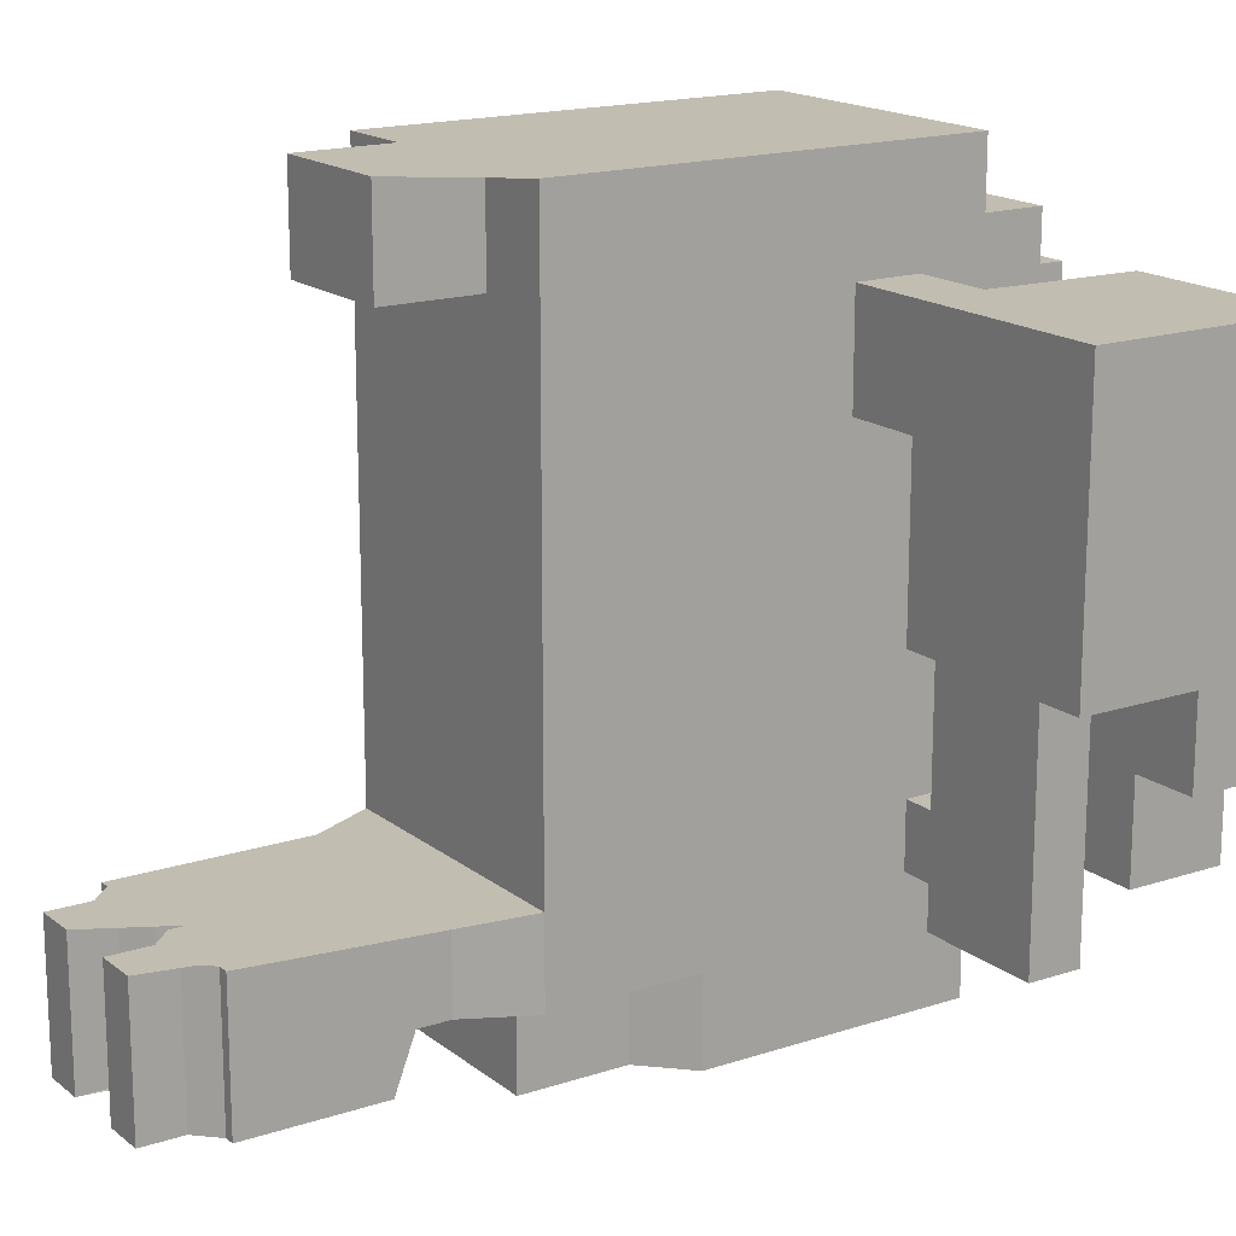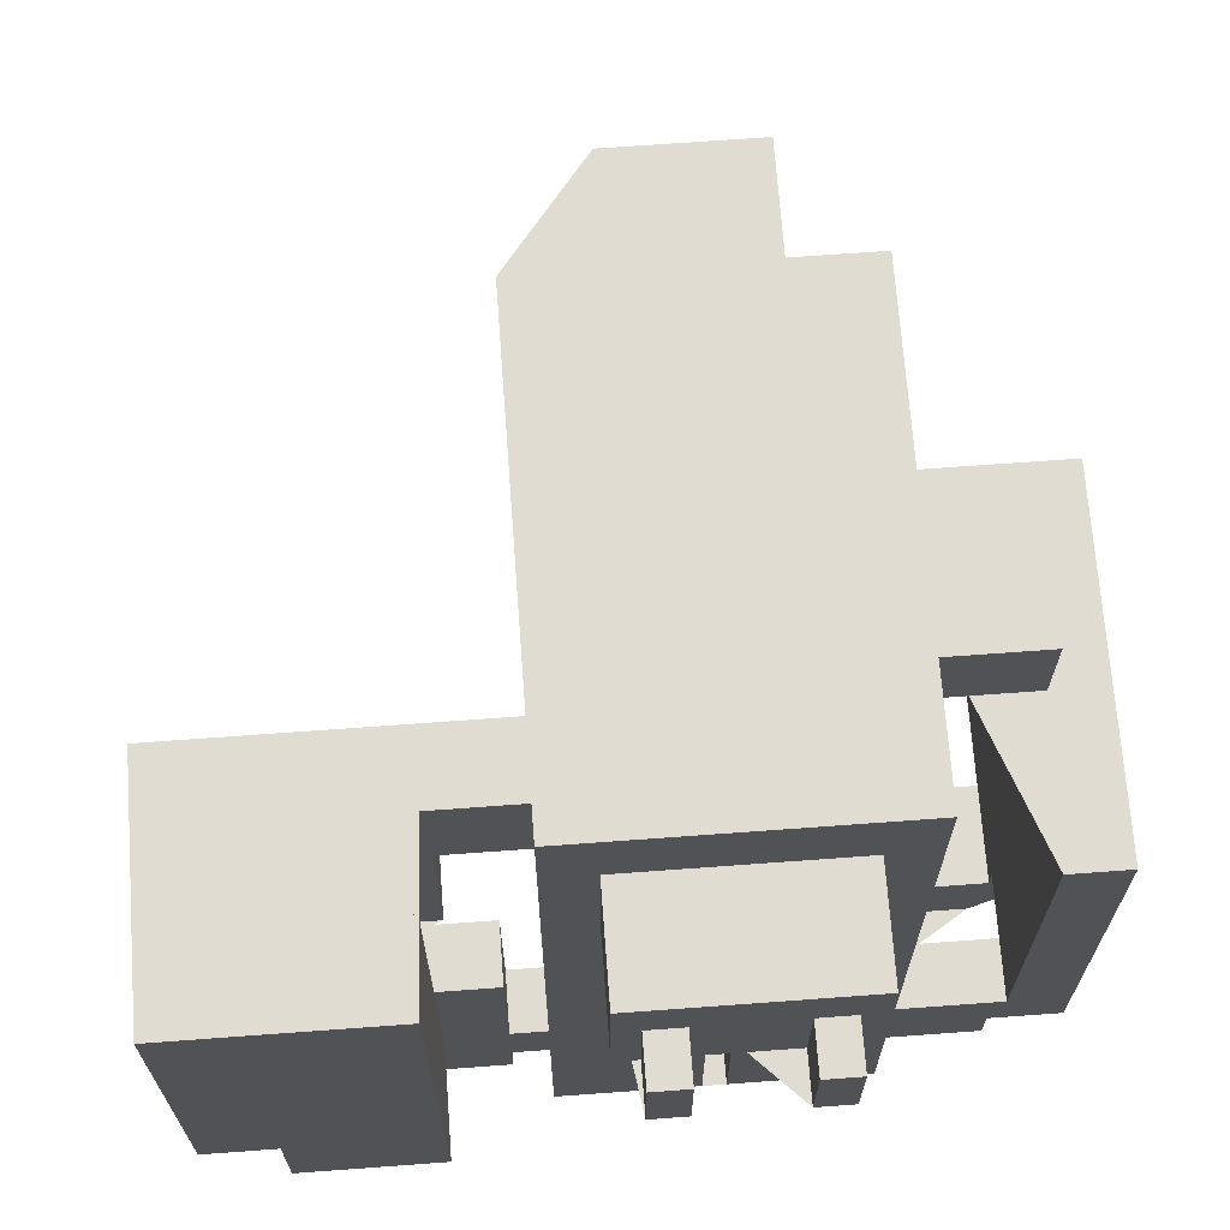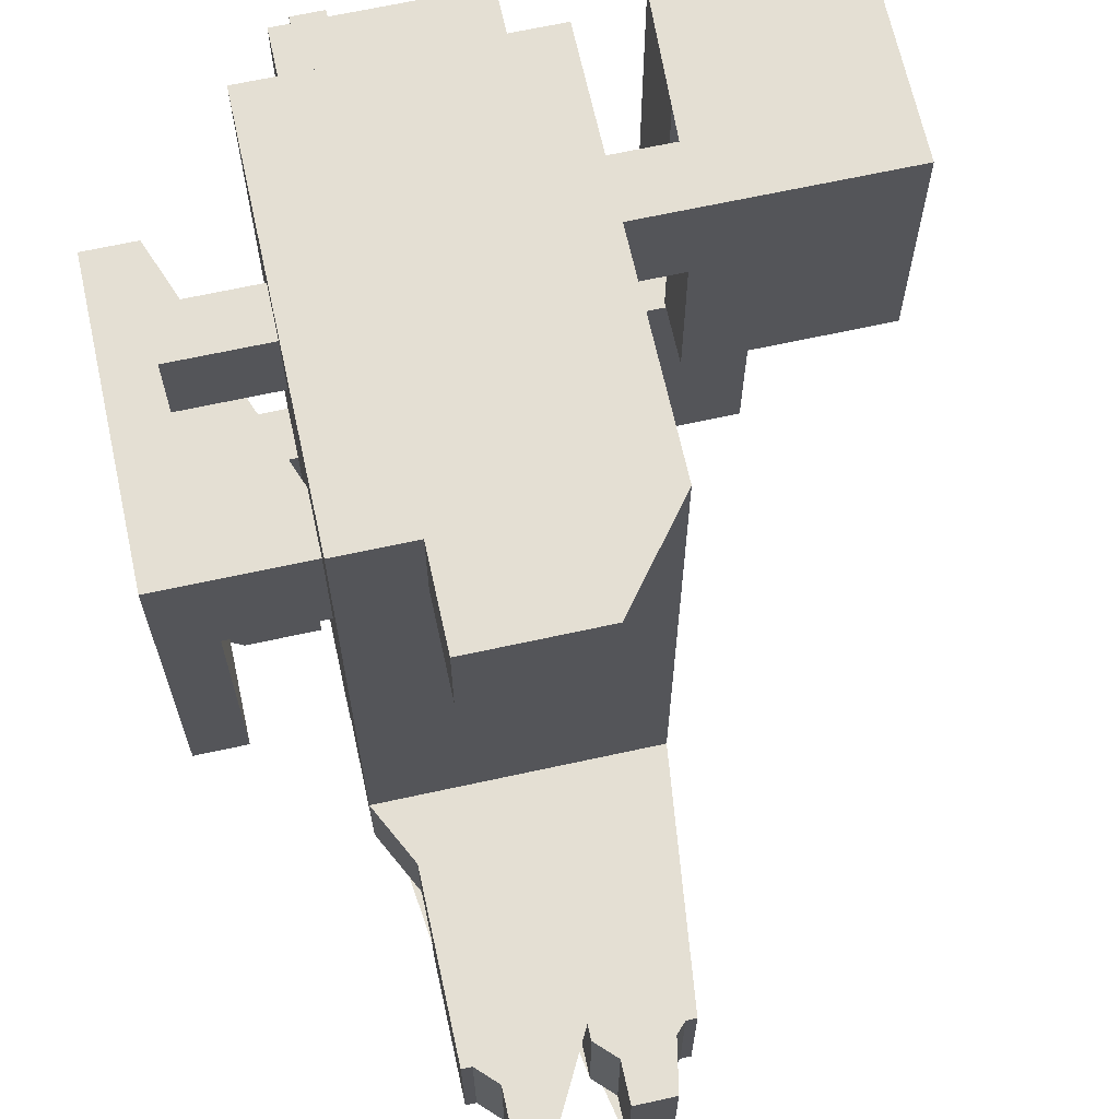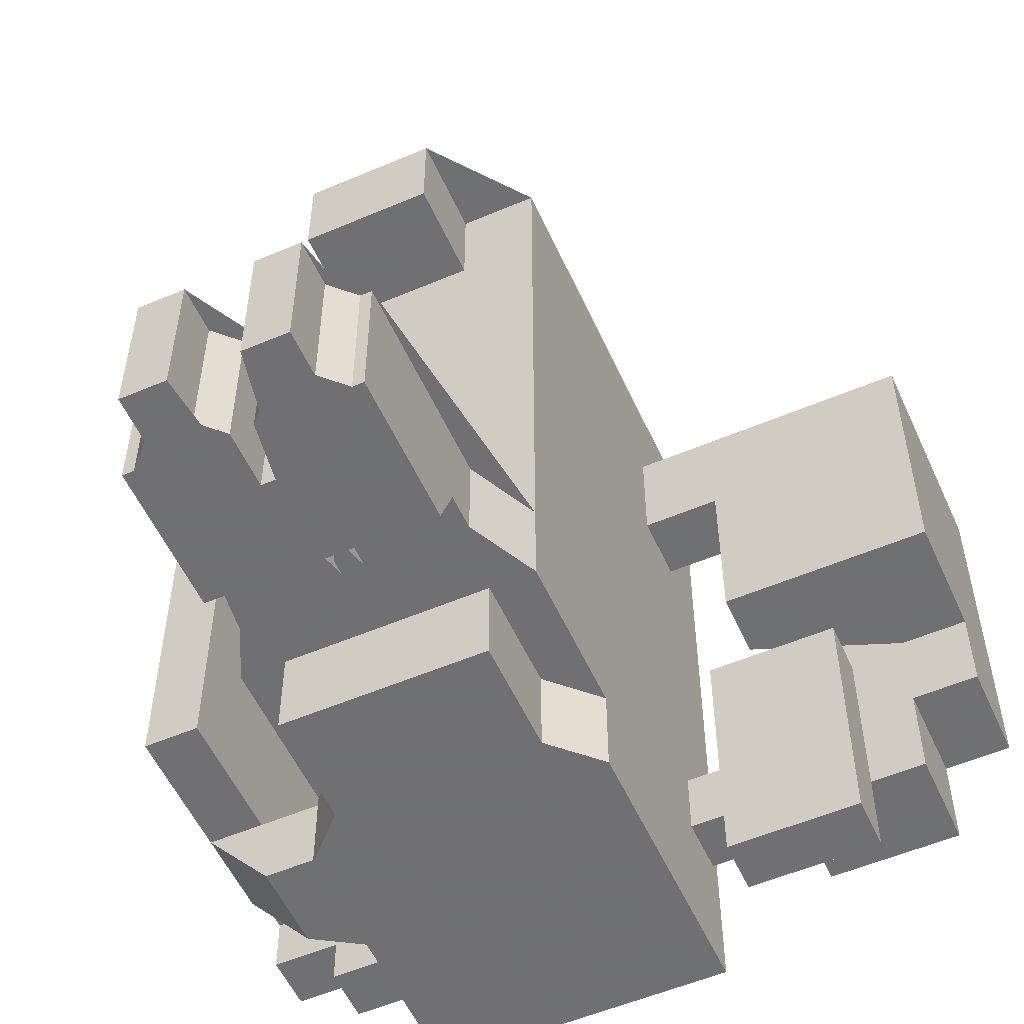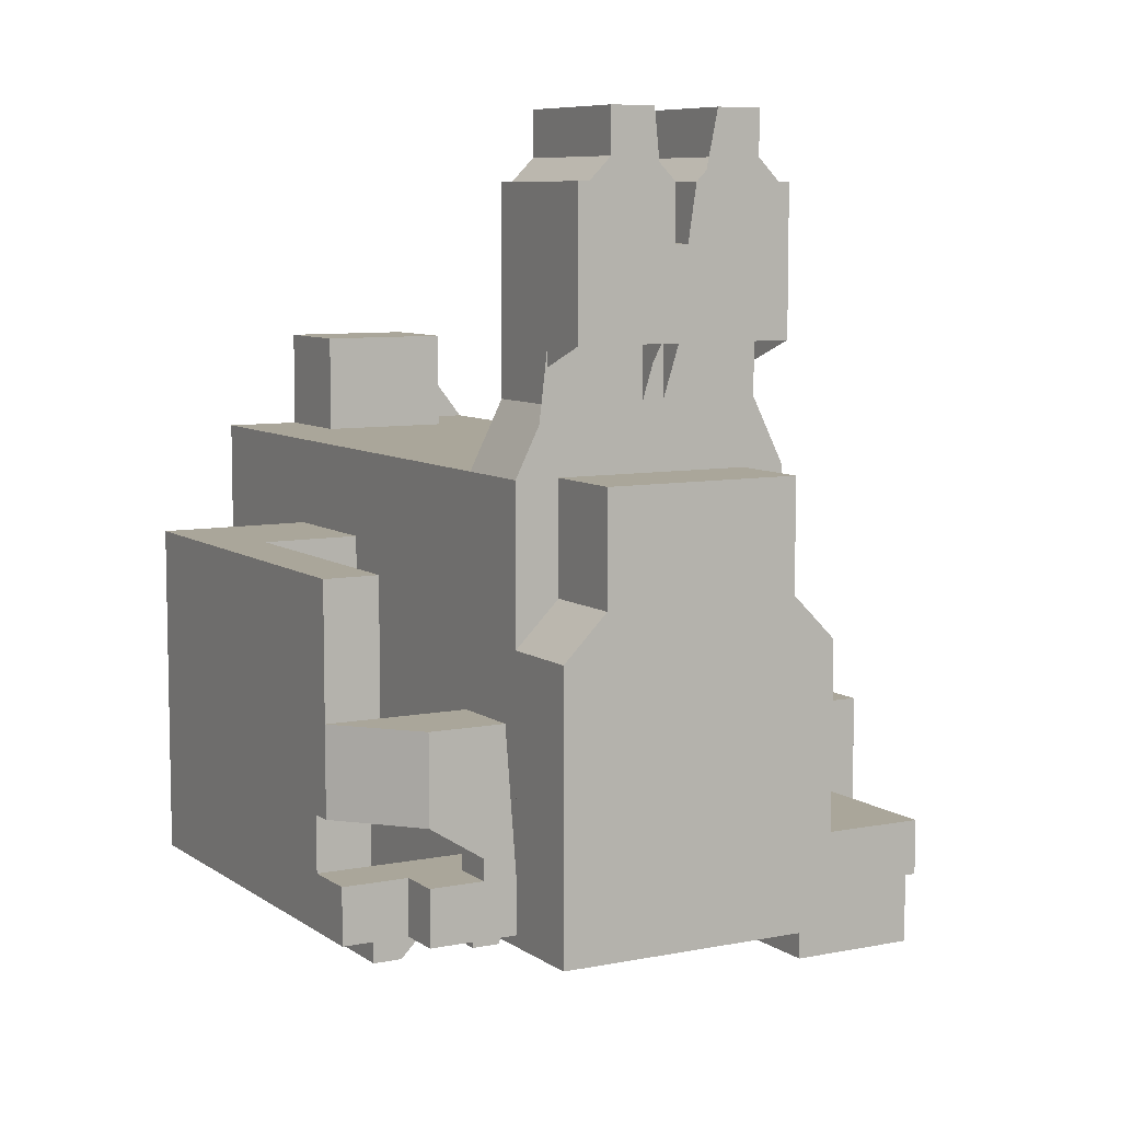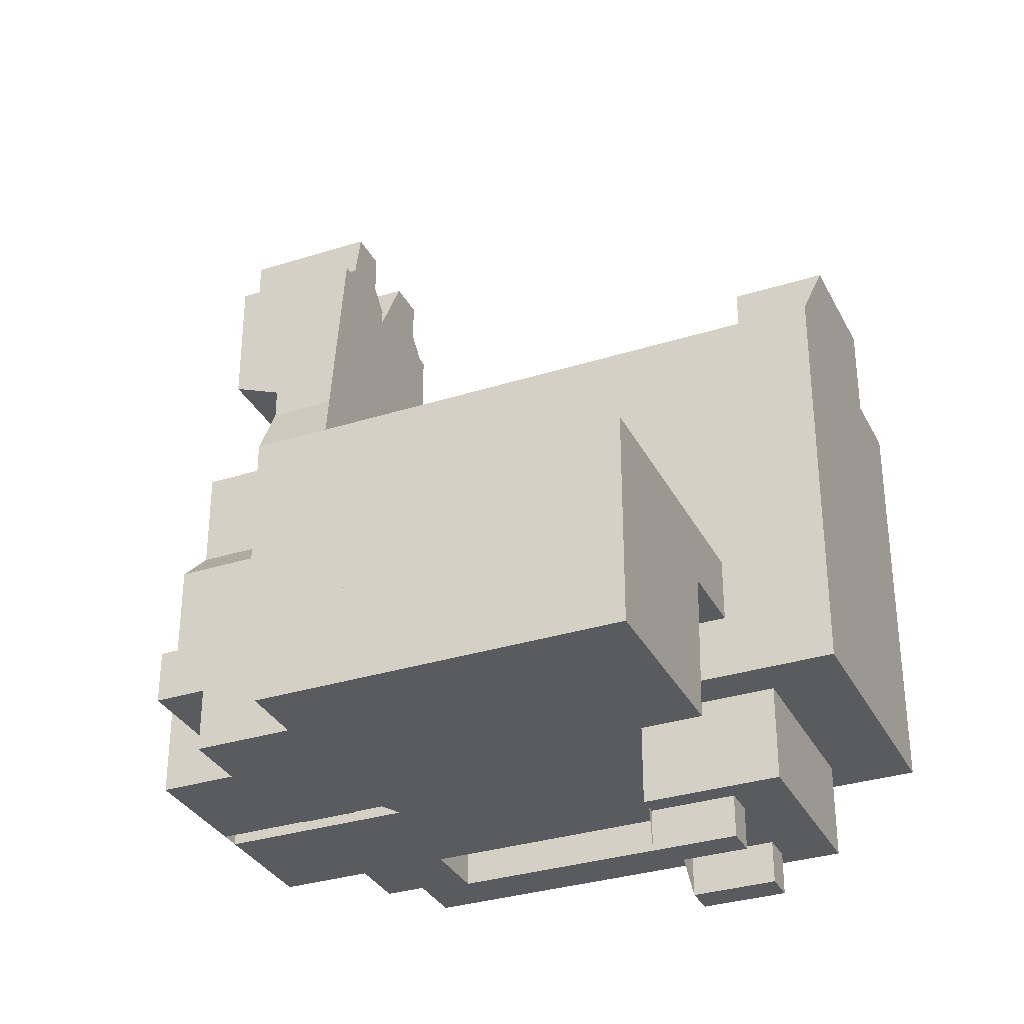
<metadata>
{"format":"obj","ext":"obj","renderer":"f3d","projection":"perspective","resolution":1024,"background":"white","views":[{"elev":16.9,"azim":56.4,"up":"+Y"},{"elev":69.0,"azim":175.8,"up":"+Y"},{"elev":66.7,"azim":-12.4,"up":"+Y"},{"elev":-55.0,"azim":24.2,"up":"+Y"},{"elev":7.8,"azim":-29.2,"up":"+Z"},{"elev":-32.6,"azim":113.7,"up":"+Z"}]}
</metadata>
<code>
o Ceiling_Plane.009
v -21 15 18
v -23 15 10
v -29 15 18
v -29 15 10
v -21 15 10
v -28 17 5
v -29 17 5
v -20 17 5
v -20 17 0
v -28 17 0
v -29 17 0
v 9 32 5
v 9 32 0
v 21 32 5
v 21 32 0
v 14 32 0
v -20 51 24
v -20 51 30
v -34 51 10
v -34 51 5
v -34 51 0
v -34 51 30
v -29 51 24
v -29 51 0
v 6 69 -1
v -13 69 38
v -1 69 38
v 6 69 38
v -20 69 38
v -13 69 47
v -1 69 47
v -20 69 -1
v 2 62 -1
v -16 62 -1
v 2 62 -10
v -16 62 -10
v 13 59 11
v 13 59 5
v 14 59 -9
v 14 59 0
v 26 59 -9
v 32 59 -9
v 32 59 0
v 21 59 0
v 26 59 0
v 26 59 5
v 32 59 11
v 6 16 38
v -20 16 38
v -17 16 44
v 3 16 44
v -8 16 44
v -6 16 44
v -10 16 68
v -10 16 64
v -8 16 62
v -4 16 68
v -4 16 64
v -6 16 62
v -17 16 62
v 3 16 62
v 2 16 62
v 0 16 64
v 0 16 68
v -16 16 62
v -14 16 64
v -14 16 68
g Ceiling_Plane.009_Material.003
f 2 4 3 1 5
f 7 11 10 9 8 6
f 13 15 16
f 13 15 14 12
f 17 18 22 19 20 21 24 23
f 28 27 31 30 26 29 32 25
f 34 36 35 33
f 37 38 46 45 44 40 39 41 42 43 47
f 48 51 61 62 63 64 57 58 59 53 52 56 55 54 67 66 65 60 50 49
o Wall_Plane.001
v 6 0 -1
v 6 12 -1
v 6 12 0
v 6 12 5
v 6 18 5
v 6 18 0
v 6 18 -1
v 6 49 -1
v 6 49 5
v 6 49 11
v 6 59 11
v 6 59 5
v 6 69 -1
v 2 49 -1
v 2 62 -1
v -16 49 -1
v -16 62 -1
v 6 0 24
v 6 8 24
v 2 0 28
v 2 8 28
v 2 0 38
v 2 8 38
v -16 0 38
v -16 8 38
v -16 0 28
v -16 8 28
v -20 0 24
v -20 8 24
v 6 8 38
v 6 60 38
v -1 60 38
v -13 60 38
v -13 69 38
v -1 69 38
v 6 69 38
v -20 8 38
v -20 69 38
v 6 16 38
v -20 16 38
v -13 60 47
v -13 69 47
v -1 60 47
v -1 69 47
v -17 8 44
v -17 16 44
v 3 8 44
v 3 16 44
v -17 8 49
v 3 8 49
v -17 3 49
v 3 3 49
v -17 3 62
v 3 3 62
v 2 3 62
v 0 3 64
v 0 3 68
v -16 3 62
v -14 3 64
v -14 3 68
v -10 3 68
v -4 3 68
v -10 3 64
v -4 3 64
v -6 3 49
v -6 3 54
v -8 3 49
v -8 3 54
v -8 8 49
v -6 8 49
v -6 7 54
v -8 7 54
v -6 7 57
v -8 7 57
v -6 3 57
v -8 3 57
v -6 3 62
v -8 3 62
v -8 8 44
v -6 8 44
v -8 16 44
v -6 16 44
v -10 16 68
v -10 16 64
v -8 16 62
v -4 16 68
v -4 16 64
v -6 16 62
v -17 16 62
v 3 16 62
v 2 16 62
v 0 16 64
v 0 16 68
v -16 16 62
v -14 16 64
v -14 16 68
v -6 0 -1
v -6 0 6
v -6 8 -1
v -6 8 6
v -6 8 0
v -6 8 5
v -6 14 0
v -6 14 5
v -6 19 -1
v -6 18 6
v -6 19 38
v -6 18 38
v -8 8 0
v -8 8 5
v -8 14 0
v -8 14 5
v -8 0 6
v -8 8 6
v -8 18 6
v -8 0 -1
v -8 8 -1
v -8 19 -1
v -8 18 38
v -8 19 38
v -20 69 -1
v -20 17 -1
v -20 8 -1
v -20 39 38
v -20 39 30
v -20 39 24
v -20 51 24
v -20 51 30
v -20 8 5
v -20 8 0
v -28 8 0
v -28 8 5
v -23 8 5
v -21 8 5
v -23 8 10
v -21 8 18
v -28 8 18
v -28 8 10
v -21 15 18
v -34 15 18
v -34 15 10
v -23 15 10
v -29 15 18
v -29 15 10
v -29 17 18
v -29 17 10
v -34 17 10
v -28 12 0
v -28 12 5
v -23 12 5
v -21 12 5
v -23 12 10
v -21 8 10
v -21 12 10
v -21 15 10
v -28 17 5
v -29 17 5
v -34 17 5
v -34 12 5
v -20 17 5
v -20 17 0
v -34 12 0
v -34 17 0
v -28 17 0
v -20 0 -1
v -20 51 17
v -20 54 17
v -20 54 12
v -20 62 12
v -20 62 17
v -34 15 30
v -34 17 30
v -34 51 10
v -34 51 5
v -34 51 0
v -34 51 30
v -29 15 30
v -29 17 30
v -29 39 24
v -29 39 10
v -29 39 5
v -29 39 30
v -29 17 0
v -29 39 0
v -34 39 30
v -29 51 24
v -29 51 0
v -29 54 17
v -29 54 12
v -29 62 17
v -29 62 12
v 2 49 -10
v -16 49 -10
v 2 62 -10
v -16 62 -10
v 0 49 -10
v -14 49 -10
v 0 57 -10
v -14 57 -10
v -11 57 -10
v -11 49 -10
v -3 49 -10
v -3 57 -10
v 0 49 -14
v 0 57 -14
v -3 49 -14
v -3 57 -14
v -14 49 -14
v -14 57 -14
v -11 57 -14
v -11 49 -14
v 13 49 5
v 13 49 11
v 13 59 11
v 13 59 5
v 13 33 5
v 13 33 11
v 26 33 5
v 32 33 11
v 26 33 0
v 32 33 0
v 26 25 0
v 32 25 0
v 26 25 -9
v 32 25 -9
v 26 16 0
v 26 16 -9
v 14 16 -9
v 14 16 0
v 21 16 0
v 14 8 0
v 21 8 0
v 9 8 0
v 9 8 5
v 21 8 5
v 9 12 0
v 9 12 5
v 9 18 0
v 9 18 5
v 9 32 5
v 9 32 0
v 21 32 5
v 21 32 0
v 14 32 0
v 14 59 -9
v 14 59 0
v 26 59 -9
v 32 59 -9
v 32 59 0
v 21 59 0
v 26 59 0
v 26 59 5
v 32 59 11
g Wall_Plane.001_Material.002
f 74 69 70 73
f 85 87 88 86
f 87 89 90 88
f 89 91 92 90
f 91 93 94 92
f 93 95 96 94
f 103 98 99 102
f 75 76 79 80
f 78 103 80 79
f 78 77 98 103
f 72 98 77 76 75 74 73
f 72 71 86 97 106 98
f 68 85 86 71 70 69
f 101 100 105
f 106 107 100 99 98
f 107 191 105 100
f 101 109 108 100
f 109 111 110 108
f 102 99 110 111
f 107 113 112 104
f 106 97 114 115
f 137 132 119 117
f 136 116 118 134
f 135 133 138 139
f 139 138 140 141
f 141 140 142 143
f 147 146 148 149
f 145 130 151 152
f 130 128 150 151
f 135 139 141 143 145 152 148 146 136 134
f 144 155 154 131
f 131 154 153 129
f 133 132 137 147 149 155 144 142 140 138
f 127 126 162 163
f 126 125 161 162
f 125 120 156 161
f 124 160 159 123
f 123 159 158 122
f 122 158 157 121
f 124 129 153 160
f 127 163 150 128
f 113 156 120 118 116 112
f 115 114 117 119 121 157
f 165 164 166 168 169 167
f 174 175 173 172
f 167 169 171 170 172 173
f 166 172 170 168
f 170 171 179 178
f 171 169 177 179
f 168 170 178 176
f 167 173 182 181
f 165 167 181 180
f 181 184 183 180
f 175 186 182 173
f 186 187 185 182
f 179 177 181 182 185 178
f 178 185 184 176
f 174 172 185 187
f 84 82 80 188
f 68 69 166 164
f 84 188 189 190 83
f 80 82 81 75
f 197 196 96 95 232 190
f 69 74 75 81 83 185 172 166
f 232 183 184 190
f 204 207 210 206 203
f 205 202 219 209 211 208
f 212 213 211 210
f 214 208 211 213
f 199 198 215 216
f 221 219 217 218
f 218 201 220 221
f 202 200 217 219
f 220 203 206 222 221
f 209 219 221 222
f 226 225 223 216
f 200 199 216 223 227 218 217
f 196 201 218 227
f 230 225 226 229
f 231 250 230 229 215
f 197 228 231 215 198
f 190 184 185 83
f 228 197 190 189
f 96 196 227 107 104
f 107 227 193 192 191
f 194 193 227 228 189 235 234 233
f 188 236 235 189
f 105 191 192 195
f 233 234 237 105 195
f 236 188 105 237
f 214 239 238 207 208
f 214 240 243 252 239
f 225 230 242 241
f 225 241 240 214
f 212 210 244 245
f 212 245 249 246
f 224 213 247 248
f 213 212 246 247
f 251 250 224 248
f 195 192 249 252 243
f 239 252 249 245 244 238
f 246 253 254 251 248 247
f 242 230 250 251 254
f 194 253 246 193
f 256 258 257 255
f 236 237 257 258
f 237 234 255 257
f 235 236 258 256
f 261 259 81 82
f 262 84 83 260
f 270 265 263 259 261
f 267 262 260 264 266
f 270 261 262 267 268 269
f 265 270 274 272
f 270 269 273 274
f 263 265 272 271
f 272 274 273 271
f 268 267 277 278
f 267 266 276 277
f 266 264 275 276
f 275 278 277 276
f 79 76 279 282
f 78 79 282 281
f 77 78 281 280
f 283 279 280 284
f 289 287 288 290
f 291 294 293 289
f 298 299 297 296
f 301 300 303 304
f 73 70 303 305
f 72 306 304 71
f 72 73 305 306
f 296 305 303 300 298
f 297 299 302 309 310
f 302 301 304 306 307 309
f 308 307 306 305
f 305 296 311 308
f 295 312 313 311 296
f 291 314 312 295 294
f 292 315 314 291
f 288 316 315 292 290
f 310 311 313 317
f 287 289 293 297 310 317 318
f 285 287 318 319
f 286 320 316 288
f 281 320 286 284 280
f 282 279 283 285 319
l 224 225
o Floor_Plane
v -6 0 6
v 6 0 24
v -6 0 -1
v 6 0 -1
v 2 0 28
v 2 0 38
v -8 8 0
v -8 0 6
v -8 0 -1
v -20 0 -1
v -20 0 24
v -16 0 28
v -16 0 38
v -6 8 0
v -6 8 5
v -8 8 5
v -20 8 24
v -16 8 28
v -20 8 38
v -16 8 38
v 2 8 38
v 2 8 28
v 6 8 24
v 6 8 38
v -17 8 44
v 3 8 44
v -17 8 49
v 3 8 49
v -6 8 49
v -8 8 49
v -6 8 44
v -8 8 44
v -17 3 49
v -8 3 49
v -17 3 62
v -8 3 62
v -16 3 62
v -14 3 64
v -10 3 64
v -14 3 68
v -10 3 68
v -8 3 54
v -8 3 57
v 3 3 49
v -6 3 49
v 3 3 62
v -6 3 62
v 2 3 62
v 0 3 64
v -4 3 64
v 0 3 68
v -4 3 68
v -6 3 54
v -6 3 57
v 6 12 0
v 6 12 5
v 9 12 0
v 9 12 5
v 9 8 0
v 9 8 5
v 21 8 0
v 21 8 5
v 14 16 0
v 26 16 0
v 26 16 -9
v 14 16 -9
v 26 25 0
v 26 25 -9
v 32 25 0
v 32 25 -9
v 26 33 0
v 32 33 0
v 26 33 5
v 32 33 11
v 13 33 5
v 13 33 11
v 13 49 5
v 13 49 11
v 6 49 5
v 6 49 11
v -20 8 0
v -20 8 5
v -28 8 0
v -28 8 5
v -21 8 5
v -23 8 5
v -21 8 18
v -23 8 10
v -28 8 10
v -34 15 10
v -28 8 18
v -34 15 18
v -28 12 0
v -28 12 5
v -34 12 0
v -34 12 5
v -34 17 5
v -29 17 5
v -34 17 10
v -29 17 10
v -29 15 18
v -34 15 30
v -29 15 30
v -34 39 30
v -34 28 22
v -34 39 23
v -29 39 23
v -29 39 24
v -20 39 30
v -20 39 24
v -29 28 22
v -34 28 14
v -29 28 14
v -34 32 8
v -29 32 8
v -34 32 0
v -29 32 0
v -20 54 17
v -20 54 12
v -29 54 17
v -29 54 12
v -16 49 -1
v 2 49 -1
v -16 49 -10
v 2 49 -10
v -14 49 -10
v 0 49 -10
v 0 49 -14
v -3 49 -14
v -3 49 -10
v -11 49 -10
v -14 49 -14
v -11 49 -14
v -13 60 38
v -1 60 38
v -13 60 47
v -1 60 47
v -34 38 23
v -29 38 23
v -34 27 22
v -29 27 22
v -34 27 14
v -29 27 14
v -34 22 22
v -29 22 22
v -34 27 21.5
v -29 27 21.5
v -34 22 21.5
v -29 22 21.5
v -34 27 8
v -29 27 8
v -34 27 0
v -29 27 0
g Floor_Plane_Material.001
f 323 321 328 329 330 331 332 333 326 325 322 324
f 336 335 334 327
f 337 339 345 347 350 352 351 349 348 346 344 343 342 341 340 338
f 354 353 355 357 358 360 361 359 356 363 374 367 370 372 371 369 368 366 364 365 373 362
f 376 378 377 375
f 380 382 381 379
f 384 385 386 383
f 388 387 389 390
f 391 393 395 396 394 392
f 398 397 399 400
f 410 412 411 409
f 402 401 403 404 406 408 409 411 407 405
f 414 413 415 416
f 418 417 419 420
f 421 412 422 423
f 426 424 429 430 428 427
f 431 433 432 425
f 435 437 436 434
f 439 441 440 438
f 443 445 447 448 449 450 451 453 452 446 444 442
f 455 454 456 457
f 426 427 459 458
f 461 460 462 463
f 433 463 462 432
f 425 460 461 431
f 434 470 471 435
f 466 467 469 468
f 465 464 468 469
f 471 470 472 473
f 460 464 465 461

</code>
